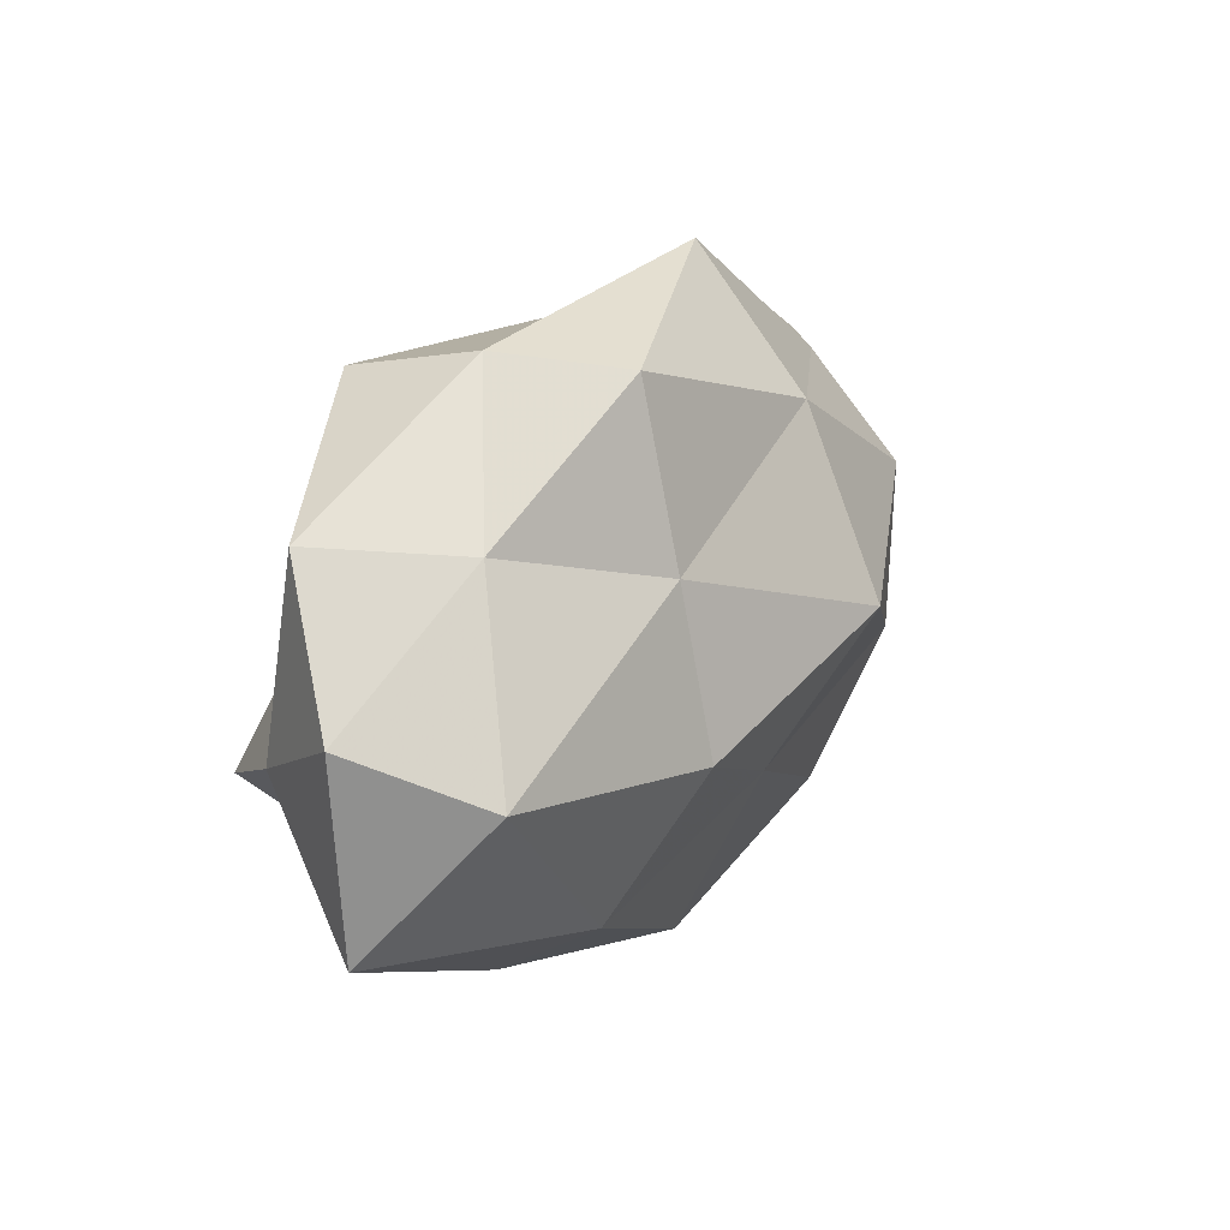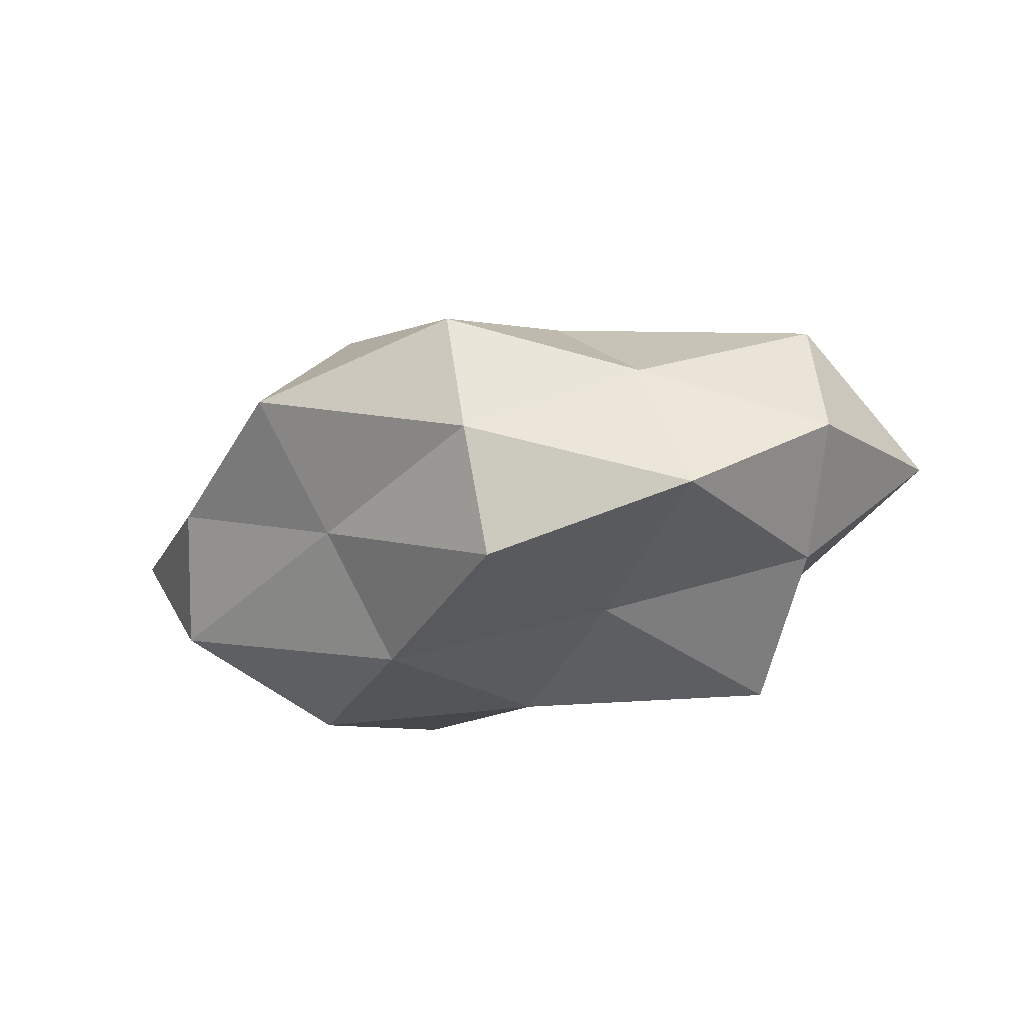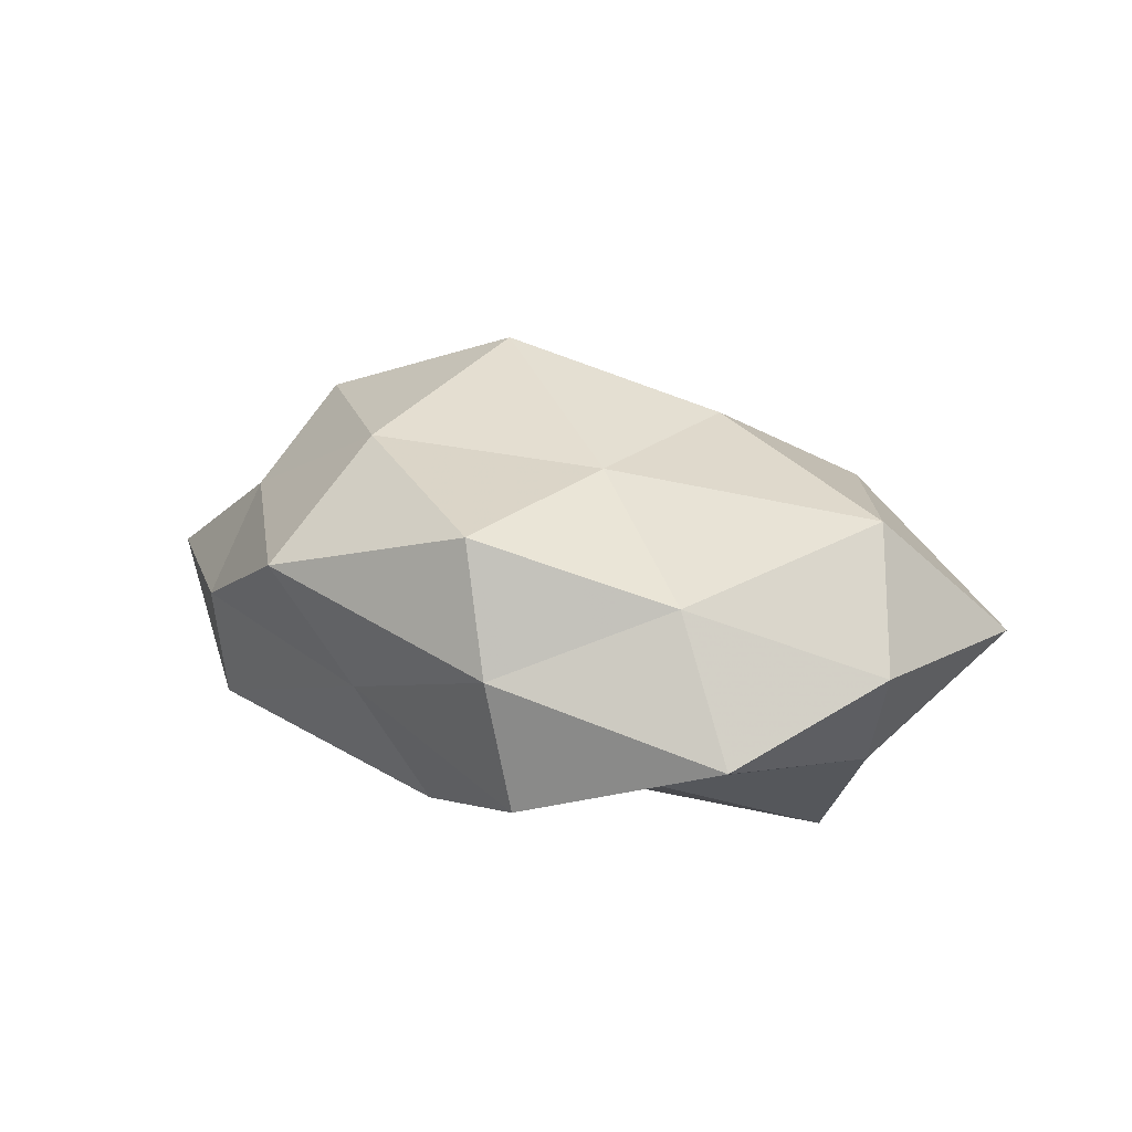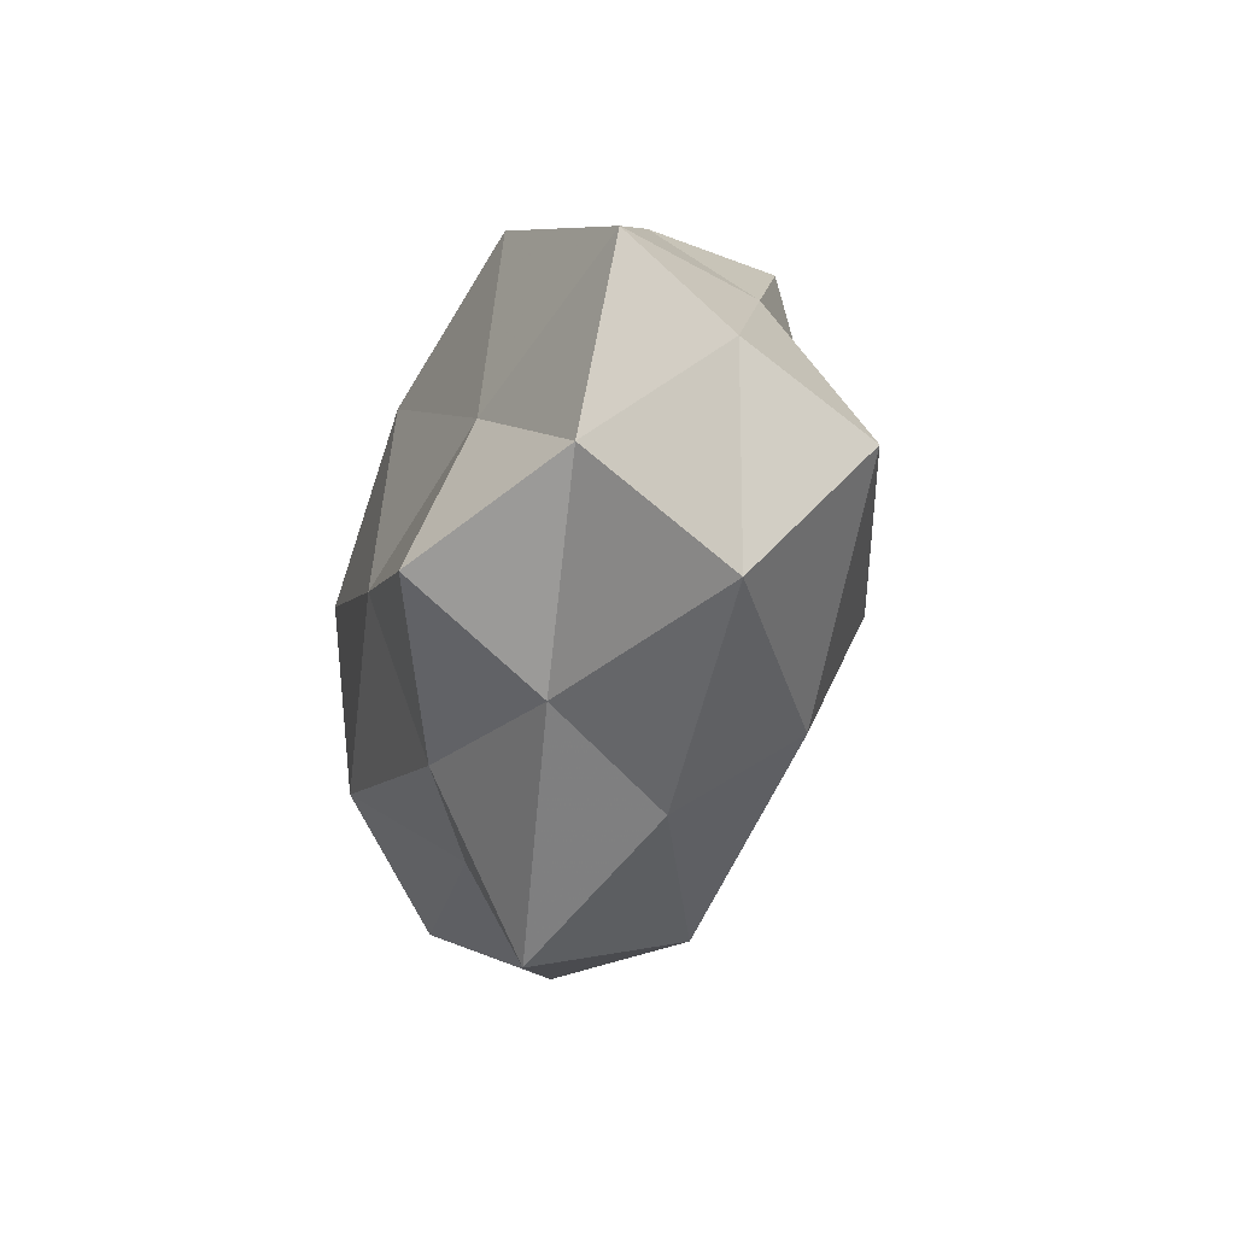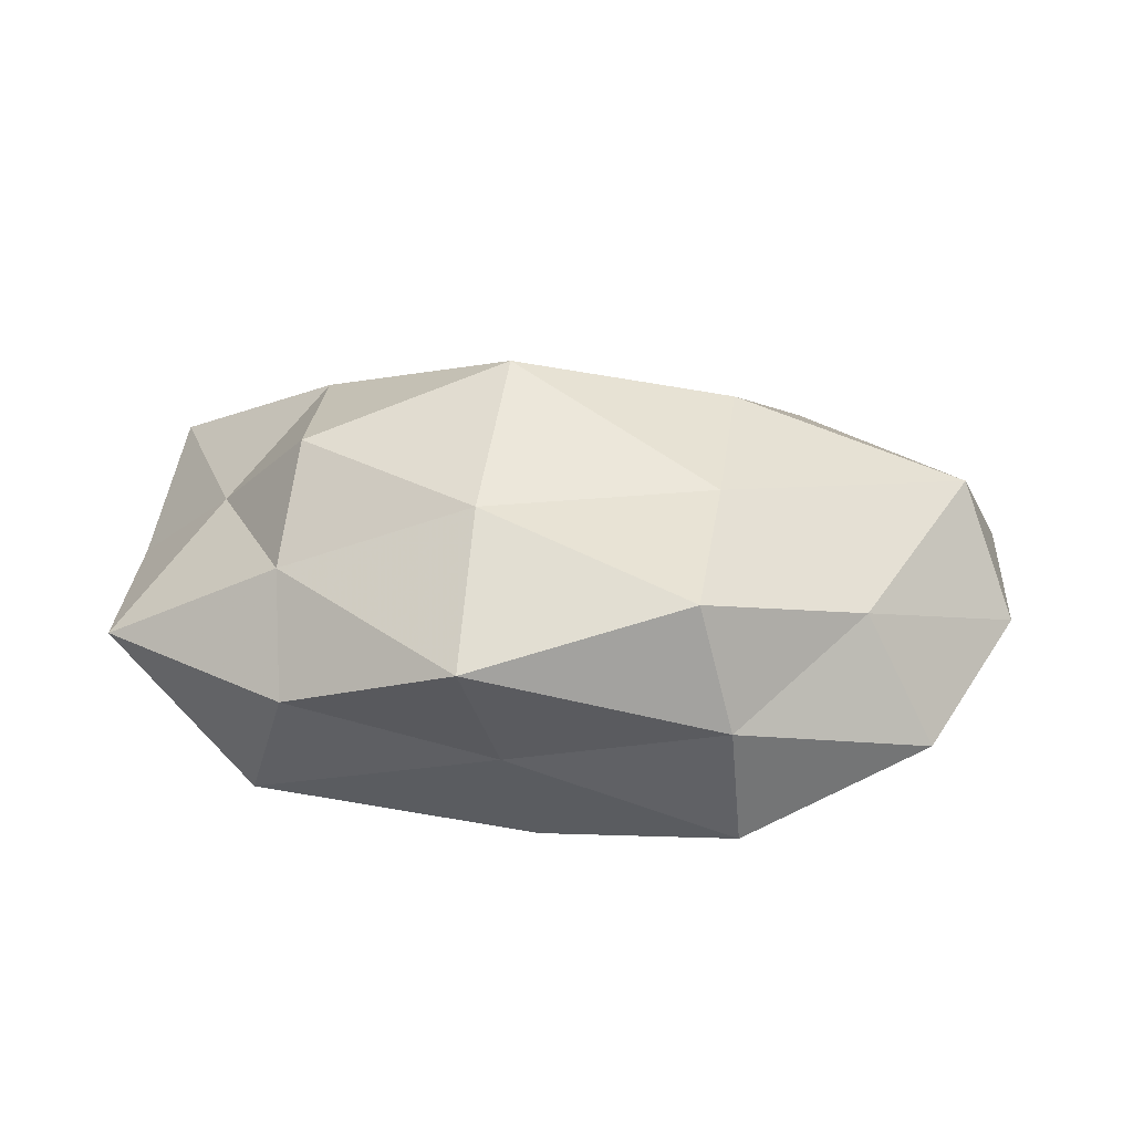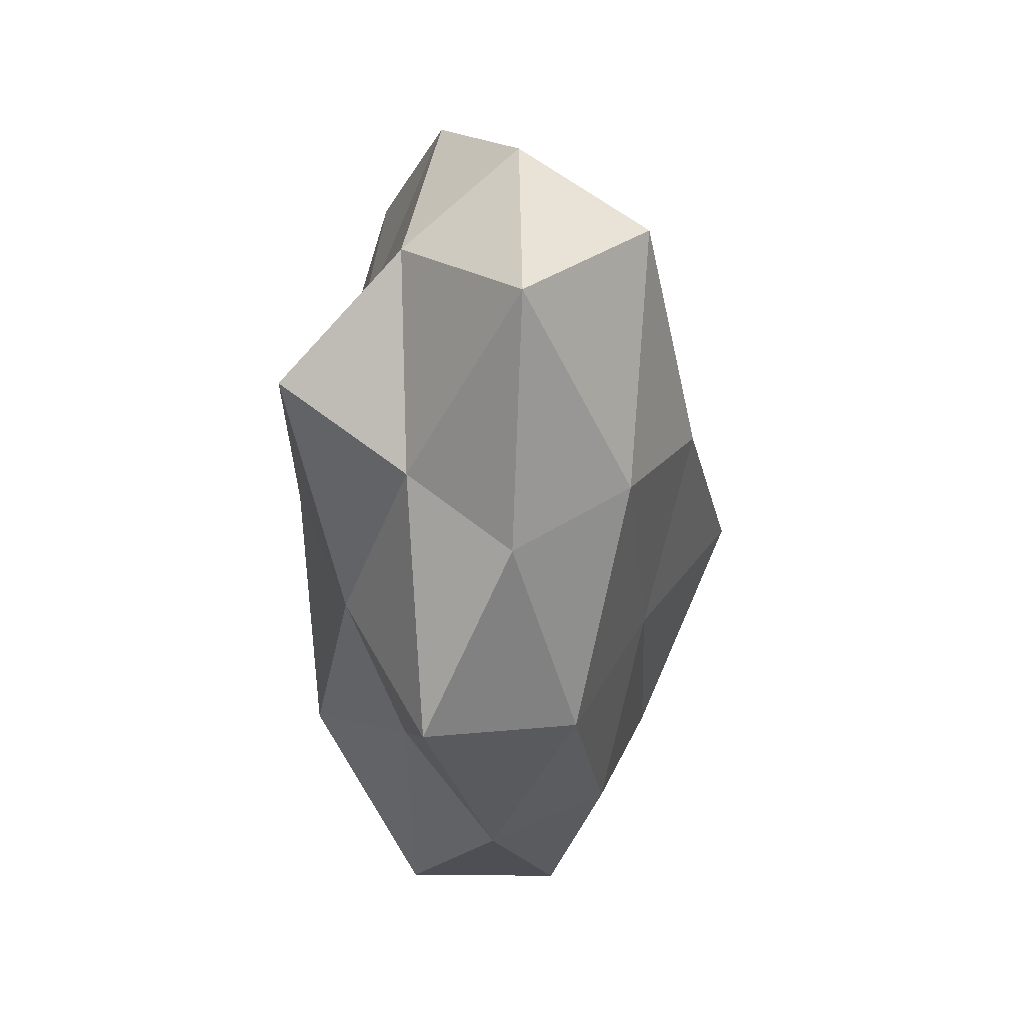
<metadata>
{"format":"obj","ext":"obj","renderer":"f3d","projection":"perspective","resolution":1024,"background":"white","views":[{"elev":19.6,"azim":-62.5,"up":"+Y"},{"elev":-17.4,"azim":-137.7,"up":"+Z"},{"elev":14.8,"azim":-133.3,"up":"+Z"},{"elev":-24.4,"azim":-103.1,"up":"+Y"},{"elev":26.2,"azim":-171.6,"up":"+Z"},{"elev":-45.5,"azim":-92.3,"up":"+Y"}]}
</metadata>
<code>
v -0.05414 0.002907 0.0005453
v 0.03886 0.004634 0.01061
v 0.01566 -0.02313 -0.01069
v -0.02506 0.02958 -0.01521
v -0.004106 -0.02022 -0.018
v -0.02015 0.03146 0.01445
v 0.001431 -0.01636 0.01821
v -0.03764 0.01716 0.007477
v -0.04781 -0.002862 0.01532
v -0.02461 0.008141 -0.01747
v 0.0249 -0.01304 -0.02218
v 0.02789 0.02282 0.01107
v -0.03211 -0.01257 -0.0256
v 0.005044 0.02354 0.02048
v 0.02736 0.01134 0.02179
v 0.02578 0.03214 -0.0006586
v 0.04956 0.01926 -0.0006048
v -0.02413 0.03258 -0.0002638
v -0.04571 0.01822 -0.008227
v 0.03888 0.003071 -0.01206
v 0.05048 -0.01906 0.009328
v -0.02039 -0.006889 0.02263
v -0.001297 0.02113 -0.02212
v -0.02048 0.01171 0.01887
v 0.001553 0.02976 -0.007281
v -0.004361 -0.04043 -0.008232
v 0.00463 0.002843 0.02943
v 0.04844 -0.0209 -0.009179
v -0.05234 -0.01963 0.0009613
v 0.02509 -0.03244 0.0005806
v 0.02328 0.008612 -0.02501
v -0.02773 -0.02218 -0.01087
v -0.04536 -0.004538 -0.01217
v -0.02747 -0.02302 0.01406
v 0.03102 0.02651 -0.01532
v -0.001439 -0.03562 0.009288
v -0.003543 -0.00163 -0.02471
v -0.02557 -0.03154 0.0009726
v 0.02897 -0.008517 0.02058
v 0.004518 0.03893 0.008057
v 0.02329 -0.02621 0.01418
v 0.05158 -0.001922 -0.0002163
f 8 1 9
f 3 5 11
f 12 15 2
f 14 15 12
f 12 2 17
f 16 12 17
f 6 18 8
f 8 19 1
f 19 4 10
f 18 4 19
f 18 19 8
f 23 10 4
f 6 8 24
f 8 9 24
f 6 24 14
f 24 9 22
f 18 25 4
f 4 25 23
f 3 26 5
f 14 27 15
f 27 22 7
f 24 27 14
f 24 22 27
f 3 11 28
f 11 20 28
f 9 1 29
f 3 30 26
f 3 28 30
f 28 21 30
f 11 31 20
f 5 32 13
f 26 32 5
f 33 10 13
f 1 19 33
f 19 10 33
f 33 29 1
f 13 32 33
f 32 29 33
f 34 7 22
f 22 9 34
f 9 29 34
f 17 35 16
f 20 35 17
f 25 16 35
f 25 35 23
f 20 31 35
f 23 35 31
f 30 36 26
f 36 7 34
f 5 37 11
f 5 13 37
f 37 13 10
f 37 10 23
f 11 37 31
f 31 37 23
f 26 38 32
f 32 38 29
f 34 29 38
f 26 36 38
f 38 36 34
f 39 2 15
f 21 2 39
f 27 7 39
f 15 27 39
f 6 14 40
f 14 12 40
f 40 12 16
f 6 40 18
f 40 16 25
f 40 25 18
f 30 21 41
f 36 41 7
f 30 41 36
f 39 7 41
f 41 21 39
f 17 2 42
f 42 20 17
f 21 42 2
f 28 20 42
f 28 42 21

</code>
